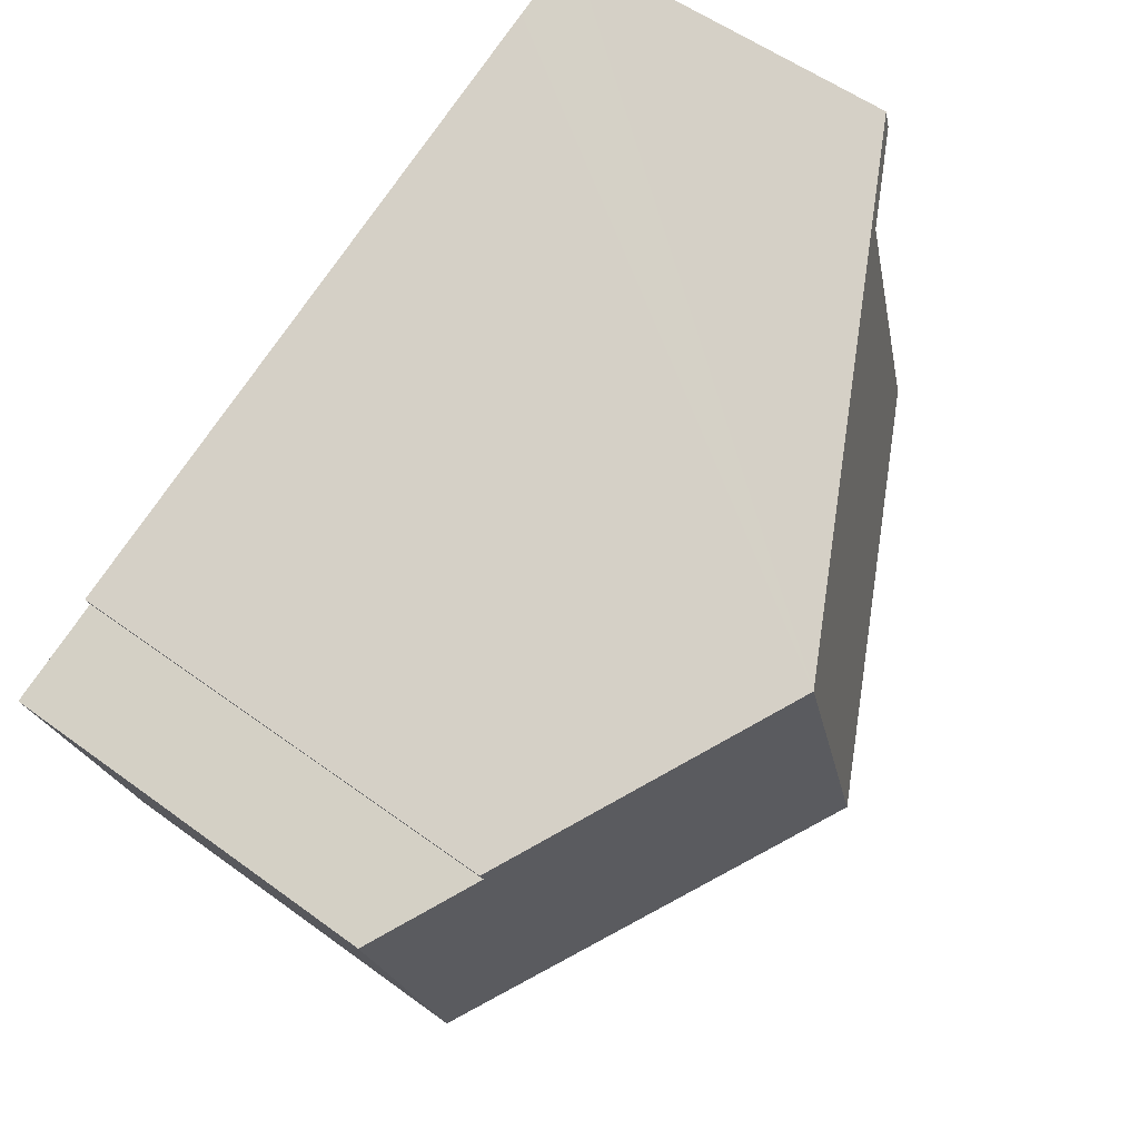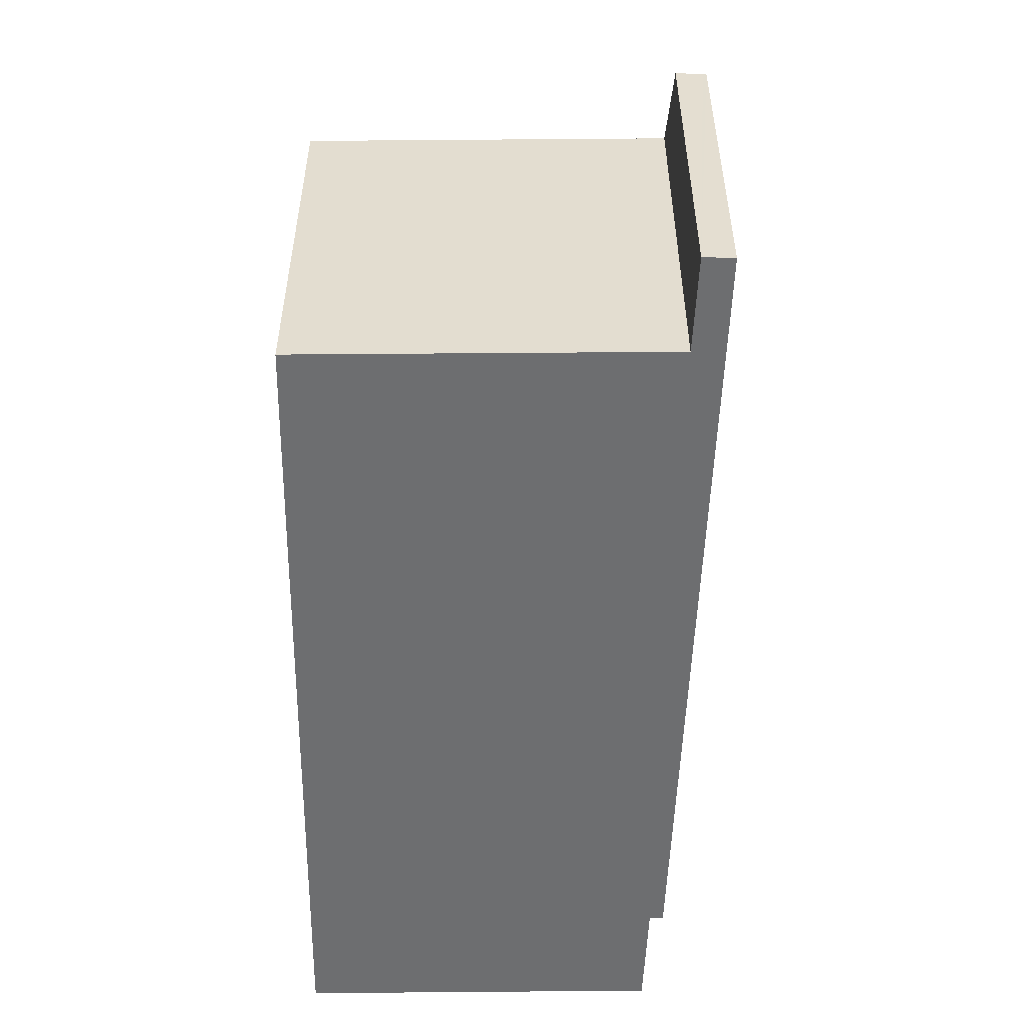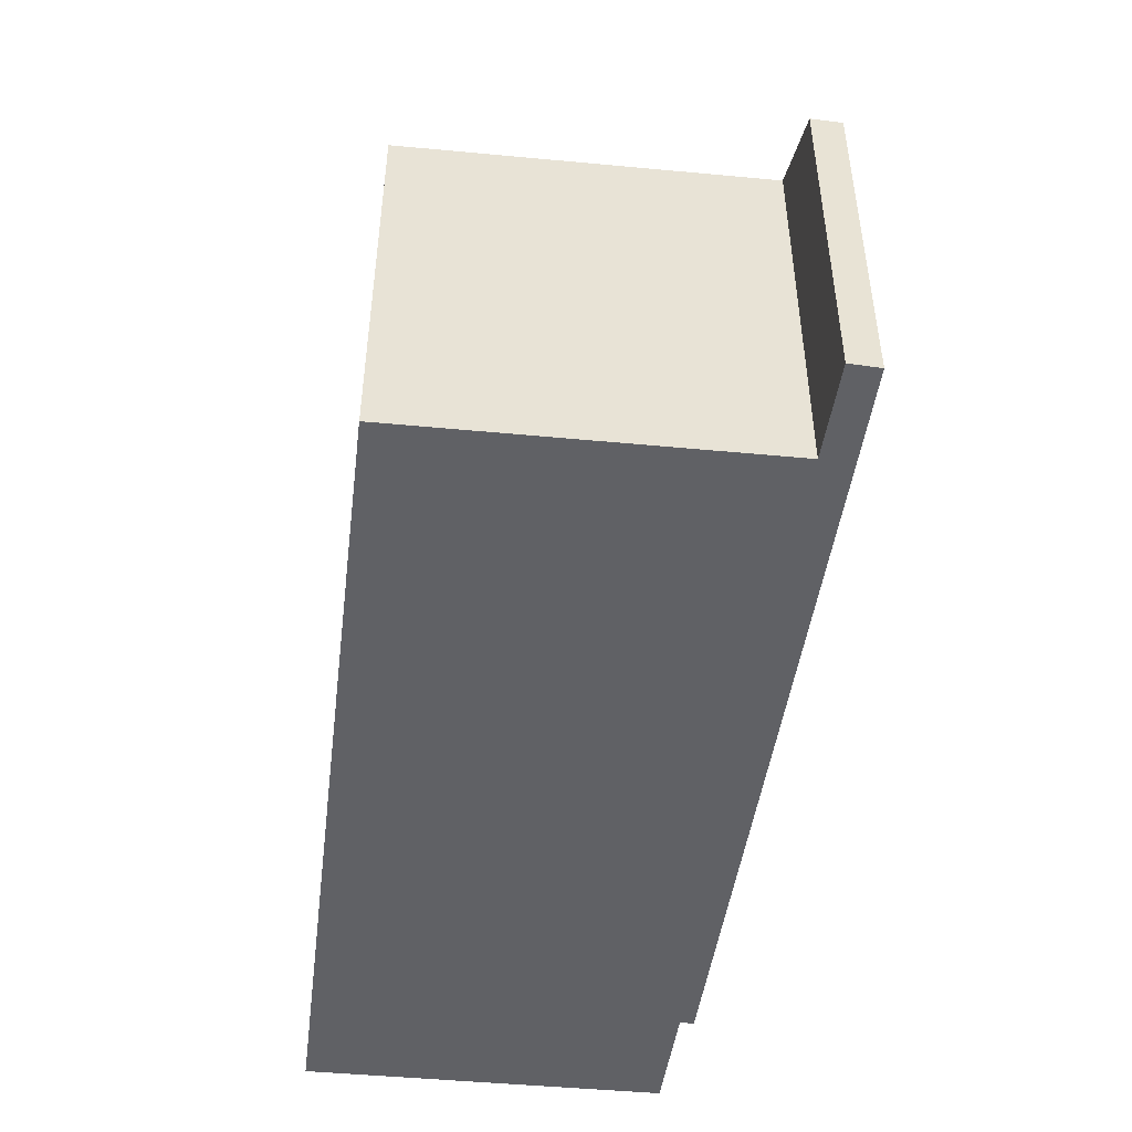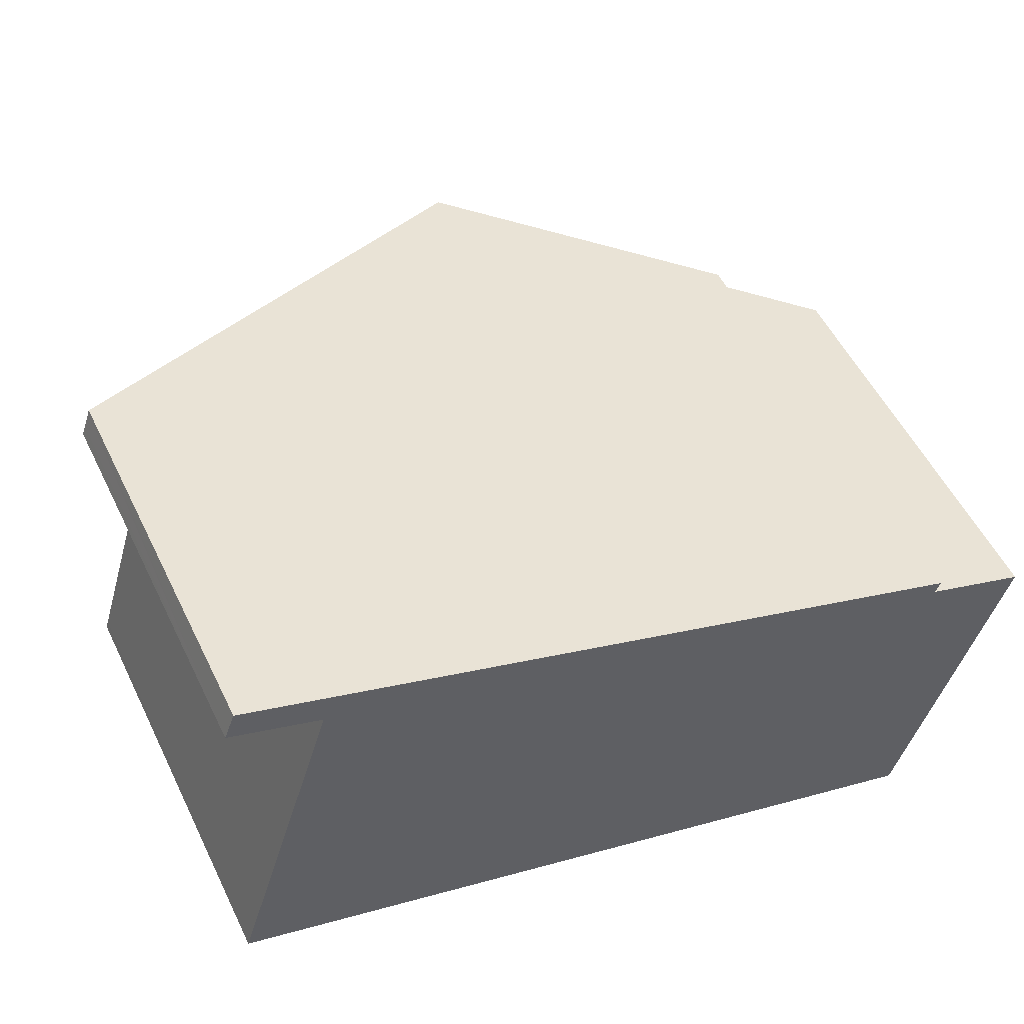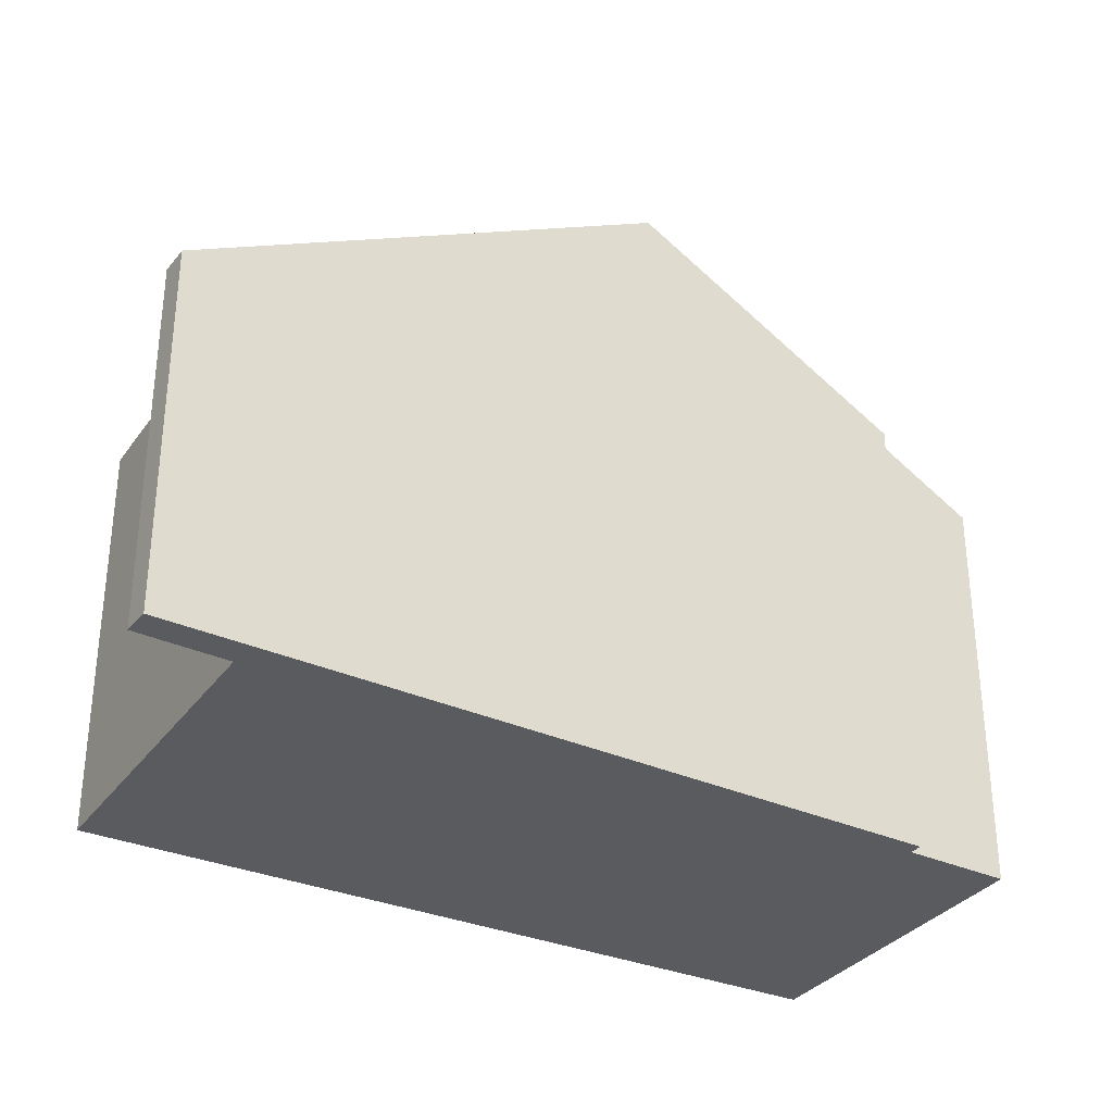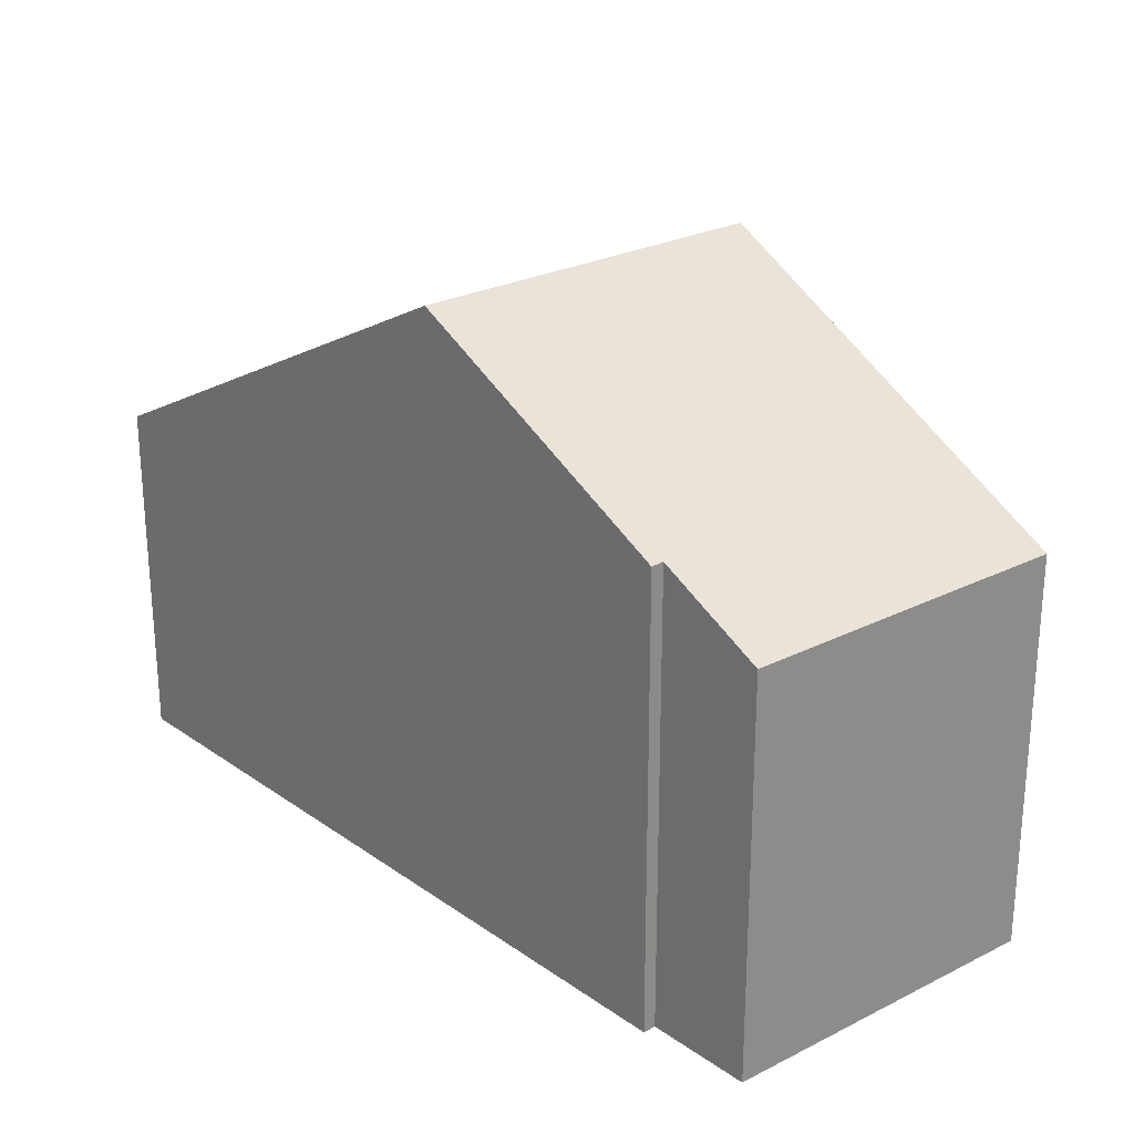
<metadata>
{"format":"obj","ext":"obj","renderer":"f3d","projection":"perspective","resolution":1024,"background":"white","views":[{"elev":55.6,"azim":127.6,"up":"+Z"},{"elev":-54.3,"azim":-72.6,"up":"+Y"},{"elev":-49.6,"azim":-79.0,"up":"+Y"},{"elev":53.3,"azim":-25.6,"up":"+Z"},{"elev":-32.2,"azim":-12.9,"up":"+Y"},{"elev":25.6,"azim":67.8,"up":"+Y"}]}
</metadata>
<code>
v  11.78 7.199 2.139
v  5.872 9.507 -1.892
v  7.558 9.507 3.649
v  11.71 7.203 1.943
v  13.31 6.326 1.363
v  12.55 6.321 -1.147
v  12.09 6.318 -2.691
v  11.76 6.316 -3.789
v  3.758 8.362 -1.211
v  0 6.325 3.873e-16
v  0.037 6.325 0.123
v  1.605 6.325 5.274
v  1.65 6.274 5.764
v  1.511 6.274 5.309
v  0.26 5.587 5.769
v  0.314 5.592 5.917
v  0.401 5.599 6.154
v  0.419 5.601 6.204
v  0.26 -3.532e-16 5.769
v  0.314 -3.623e-16 5.917
v  0.419 -3.799e-16 6.204
v  0.401 -3.768e-16 6.154
v  0 0 0
v  1.605 -3.229e-16 5.274
v  0.037 -7.532e-18 0.123
v  1.65 -3.529e-16 5.764
v  7.558 -2.234e-16 3.649
v  11.78 -1.31e-16 2.139
v  11.71 -1.19e-16 1.943
v  13.31 -8.346e-17 1.363
v  12.09 1.648e-16 -2.691
v  11.76 2.32e-16 -3.789
v  12.55 7.023e-17 -1.147
v  5.872 1.159e-16 -1.892
v  3.758 7.415e-17 -1.211
v  1.511 -3.251e-16 5.309
g defaultobject
f 1 2 3
f 2 1 4
f 2 4 5
f 2 5 6
f 2 6 7
f 2 7 8
f 9 3 2
f 3 9 10
f 3 10 11
f 3 11 12
f 3 12 13
f 13 12 14
f 13 14 15
f 13 15 16
f 13 16 17
f 13 17 18
f 19 16 15
f 16 19 17
f 17 19 18
f 18 19 20
f 18 20 21
f 21 20 22
f 23 11 10
f 11 23 12
f 12 23 24
f 24 23 25
f 21 13 18
f 13 21 3
f 3 21 26
f 3 26 1
f 1 26 27
f 1 27 28
f 29 5 4
f 5 29 30
f 1 29 4
f 29 1 28
f 30 6 5
f 6 30 7
f 7 30 8
f 8 30 31
f 8 31 32
f 31 30 33
f 32 2 8
f 2 32 9
f 9 32 34
f 9 34 10
f 10 34 35
f 10 35 23
f 24 14 12
f 14 24 15
f 15 24 19
f 19 24 36
f 30 29 33
f 35 25 23
f 25 35 24
f 24 35 34
f 24 34 26
f 26 34 27
f 27 34 32
f 27 32 29
f 27 29 28
f 29 32 31
f 29 31 33
f 36 20 19
f 20 36 22
f 22 36 21
f 21 36 26
f 26 36 24

</code>
